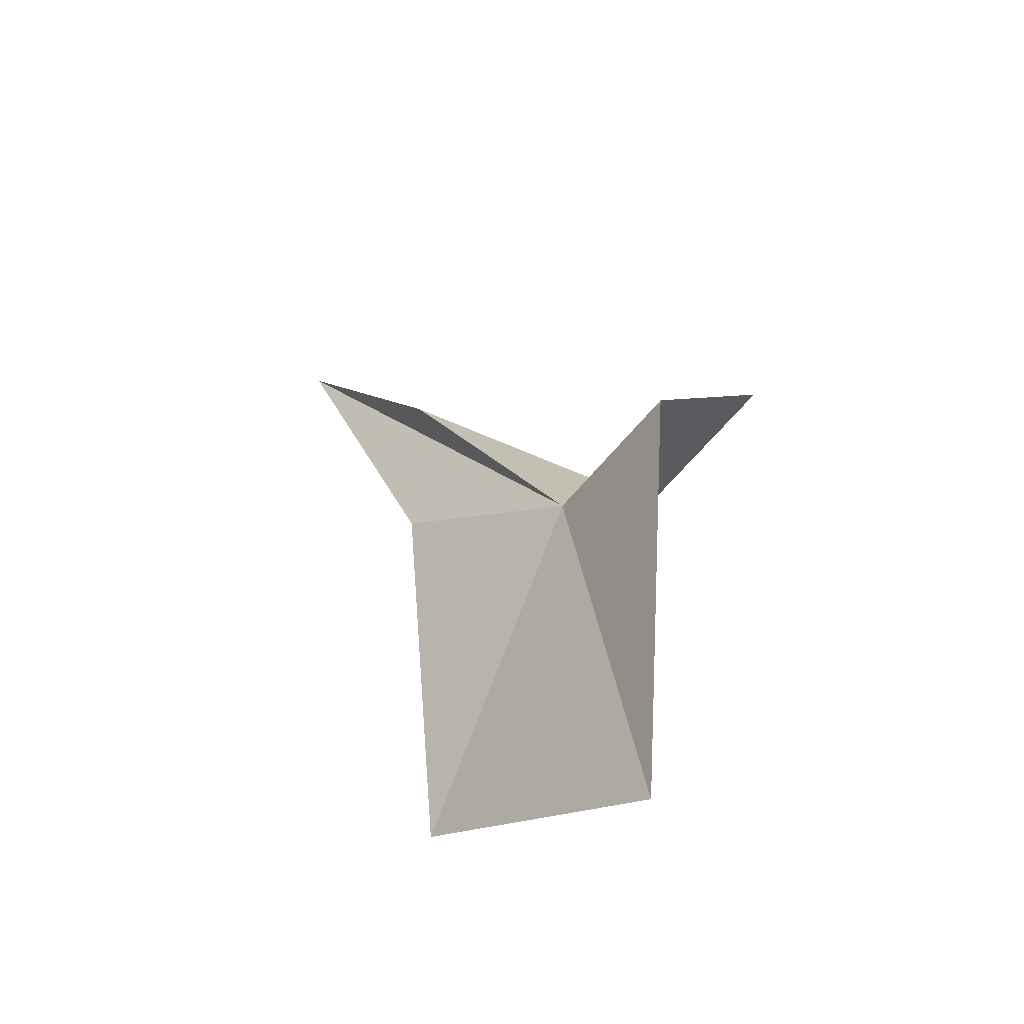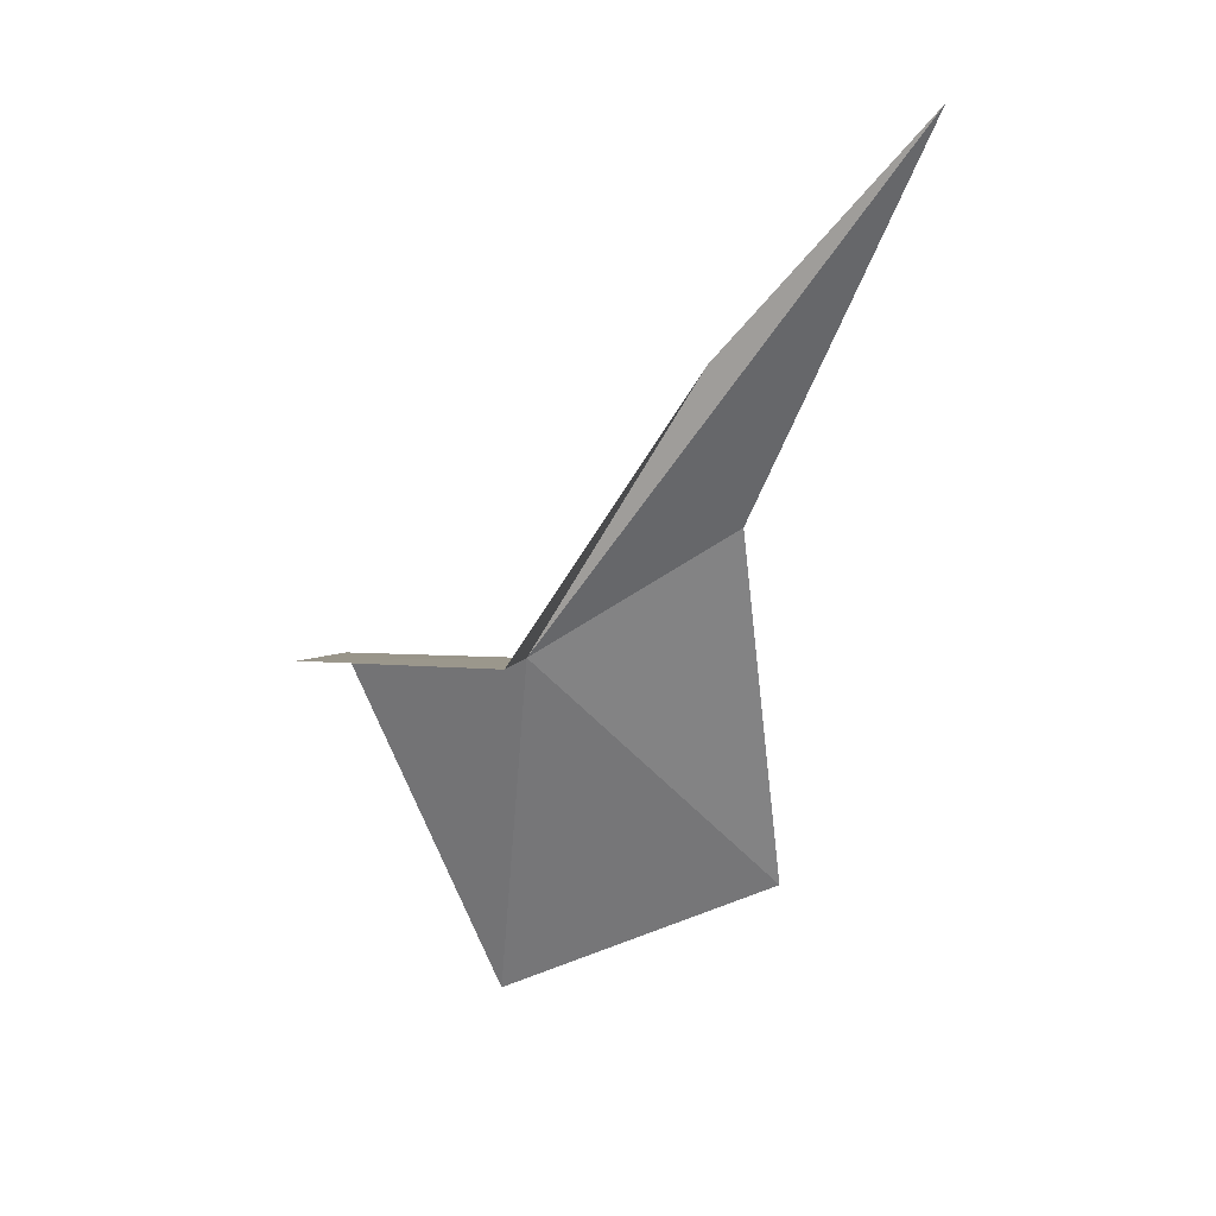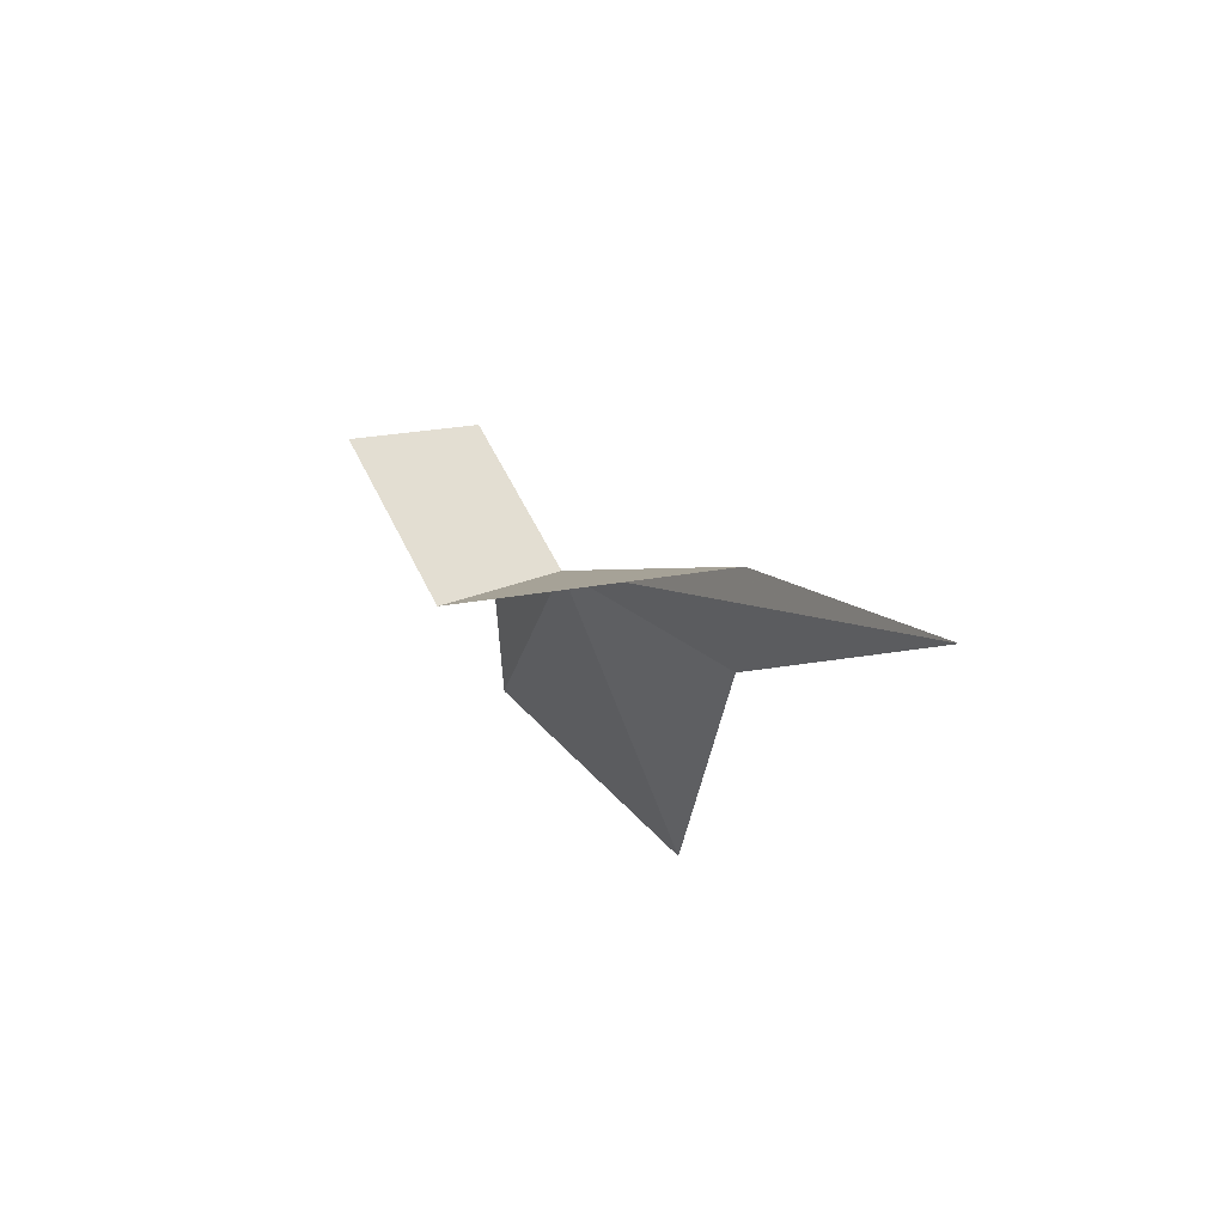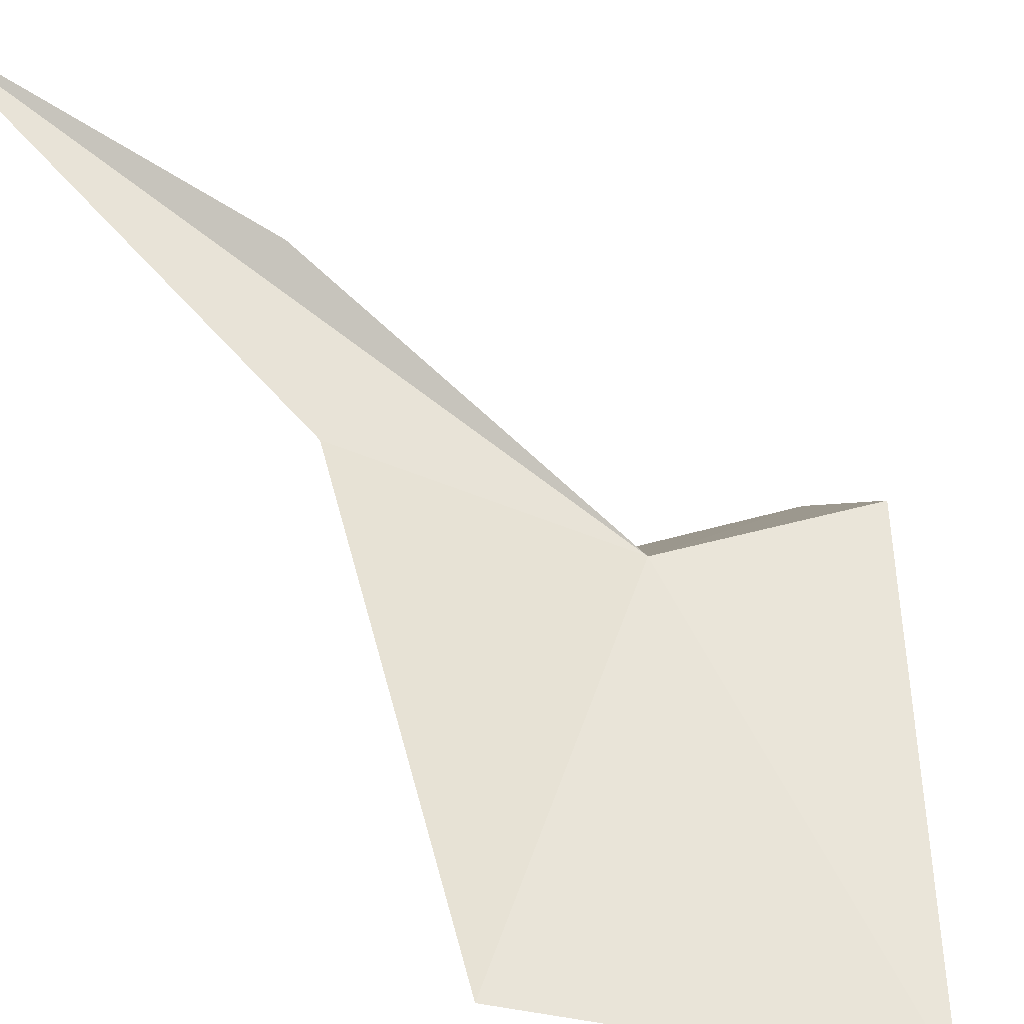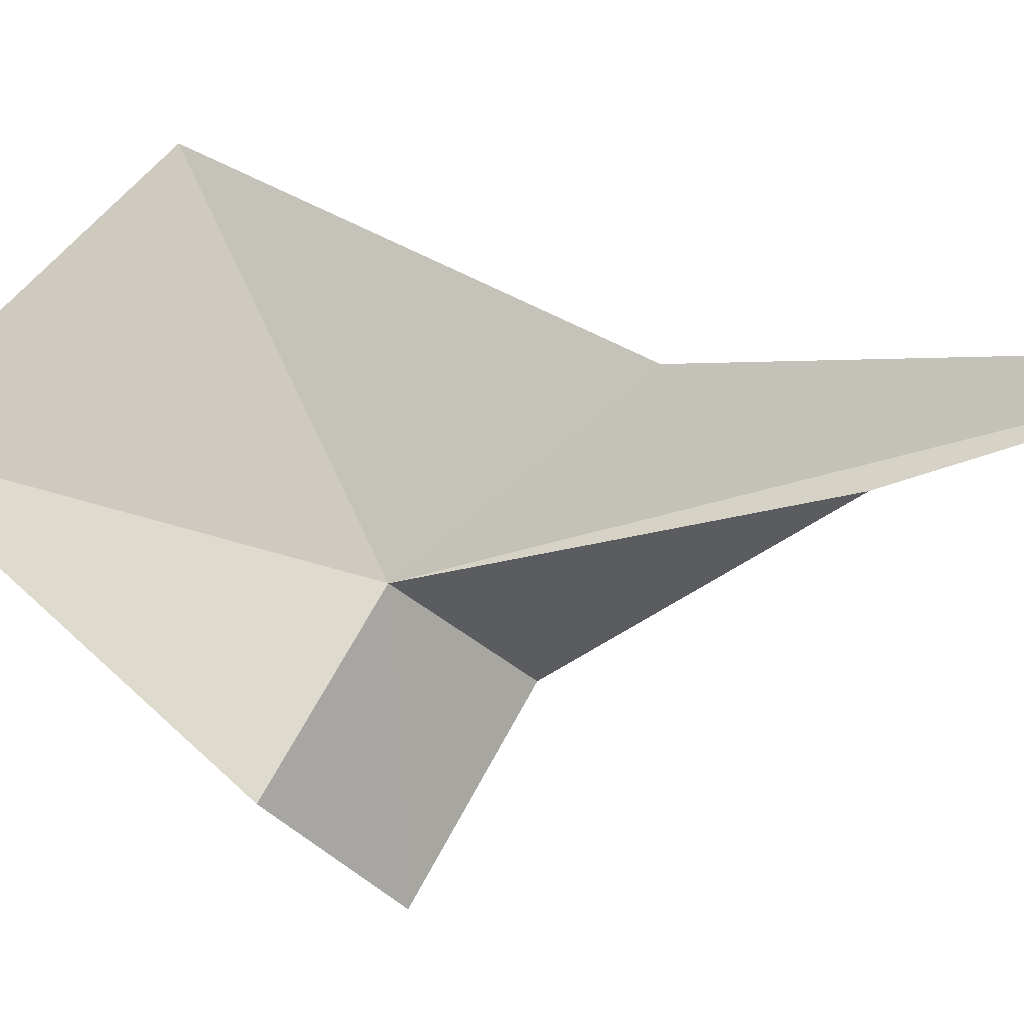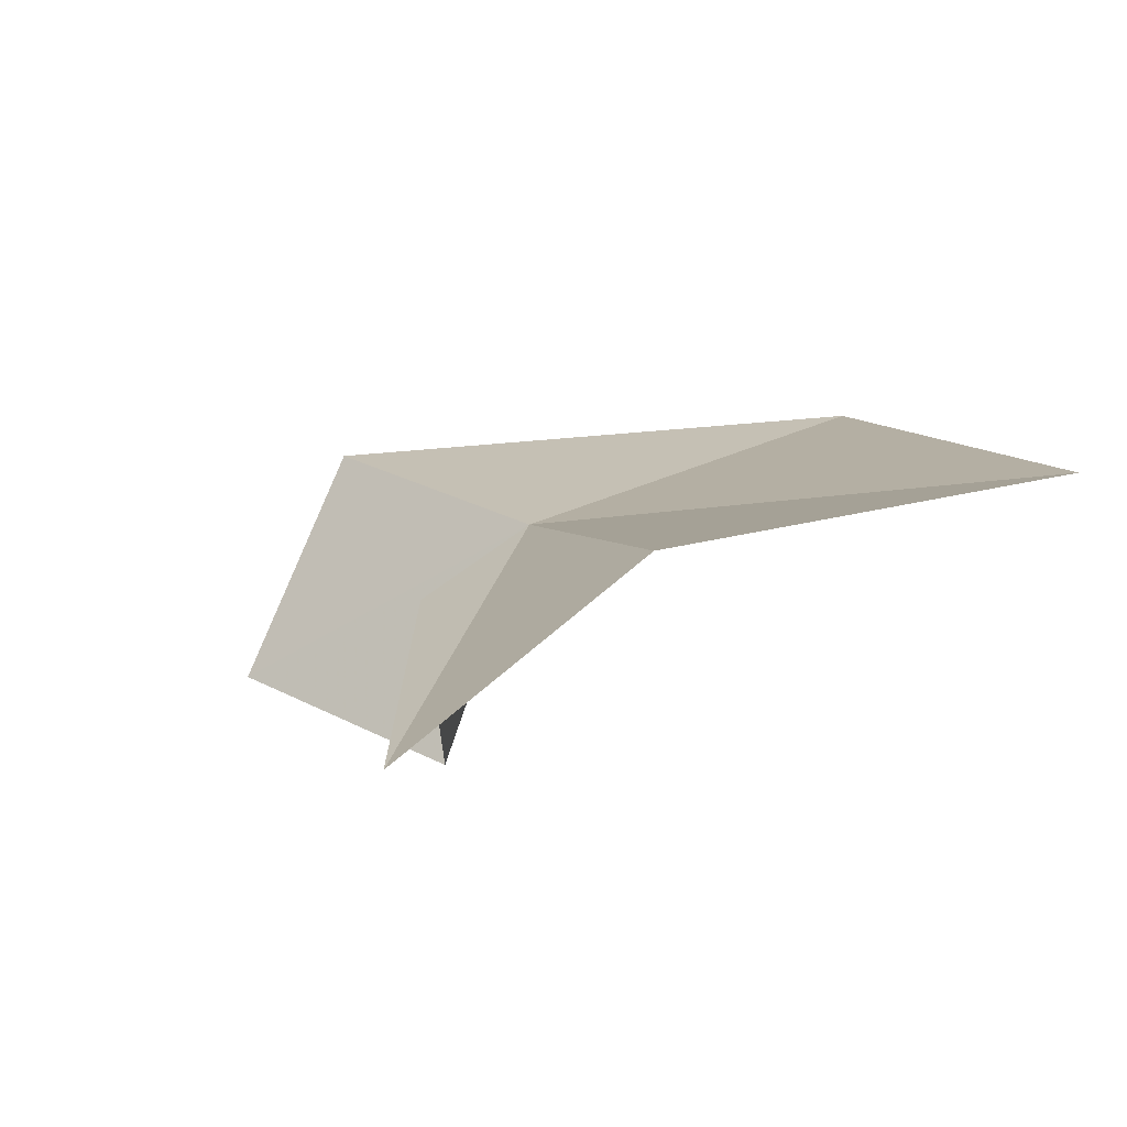
<metadata>
{"format":"obj","ext":"obj","renderer":"f3d","projection":"perspective","resolution":1024,"background":"white","views":[{"elev":-52.7,"azim":-120.6,"up":"+Z"},{"elev":42.2,"azim":11.9,"up":"+Z"},{"elev":73.7,"azim":64.3,"up":"+Z"},{"elev":51.4,"azim":155.3,"up":"+Y"},{"elev":68.4,"azim":-67.8,"up":"+Y"},{"elev":26.1,"azim":37.1,"up":"+Y"}]}
</metadata>
<code>
v 0.002252 -0.0294 0.05204
v 0.004652 -0.02833 0.05362
v 0.006405 -0.02725 0.05884
v 0.004109 -0.02807 0.0557
v 0.002416 -0.03102 0.0534
v 0 -0.03109 0.05312
v 0 -0.02948 0.05177
v 0.001999 -0.0303 0.04681
v 0.005481 -0.0293 0.04856
f 1 2 3
f 1 3 4
f 1 4 5
f 1 5 6
f 1 6 7
f 1 7 8
f 1 8 9
f 1 9 2

</code>
